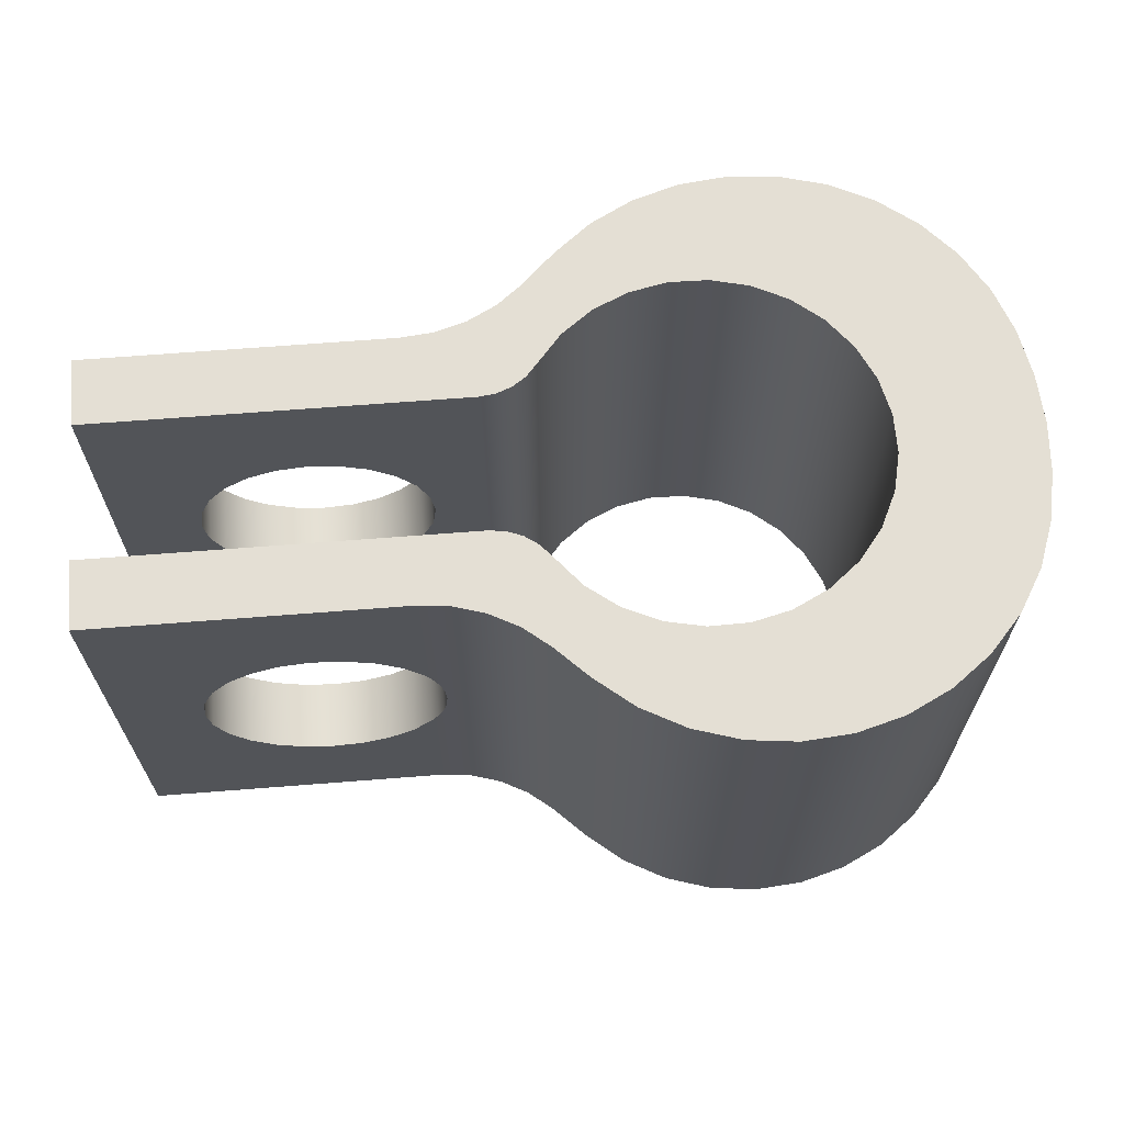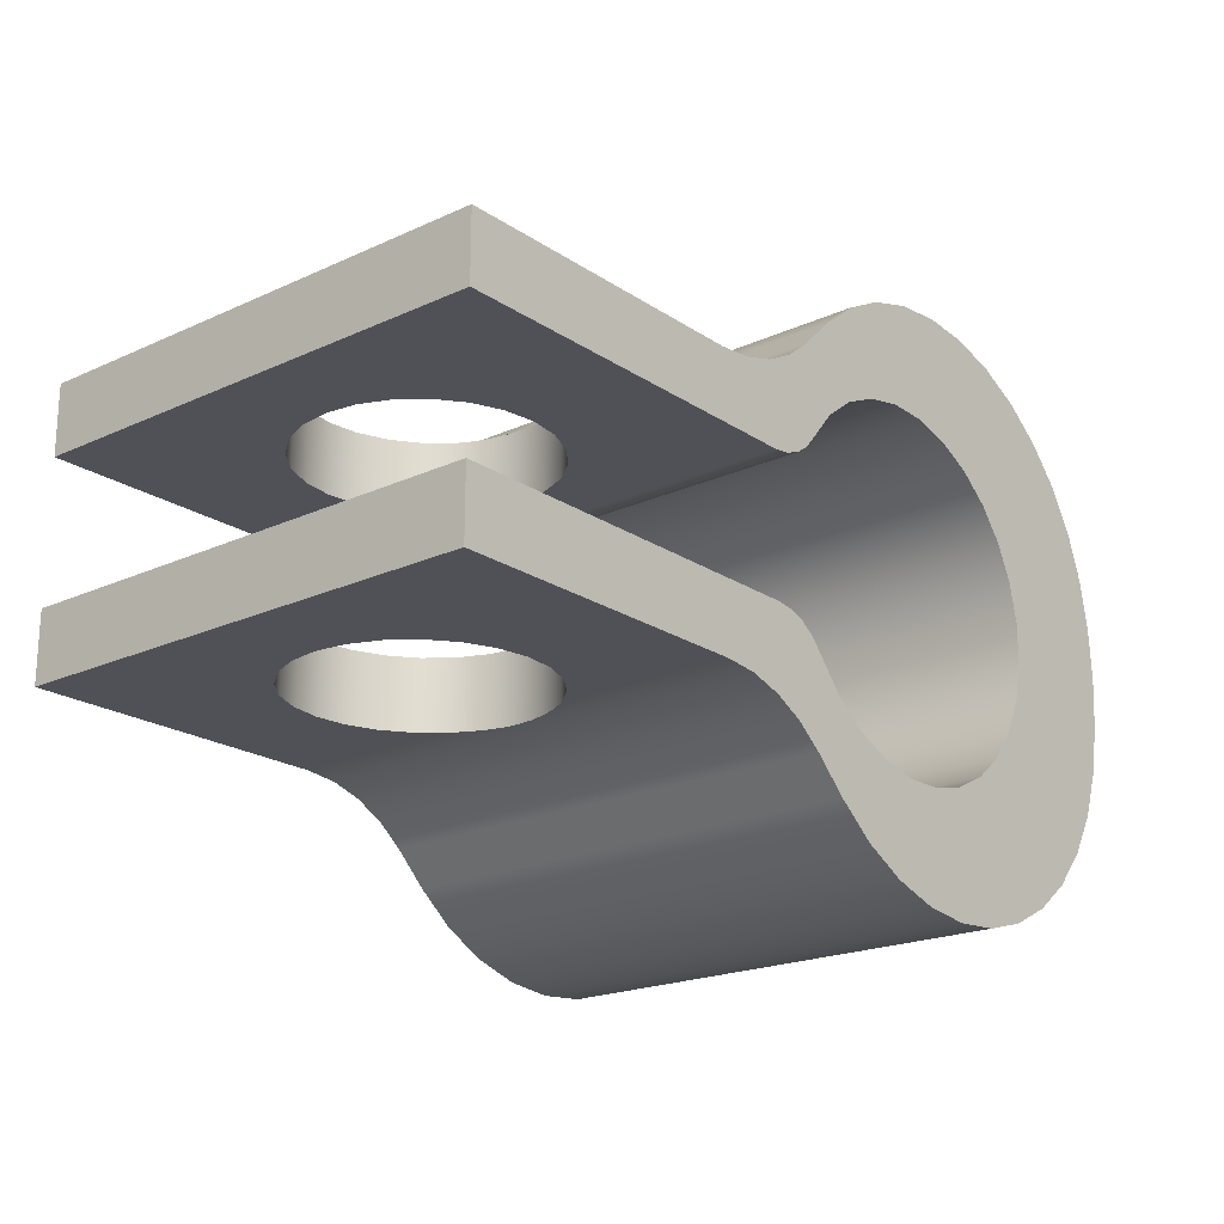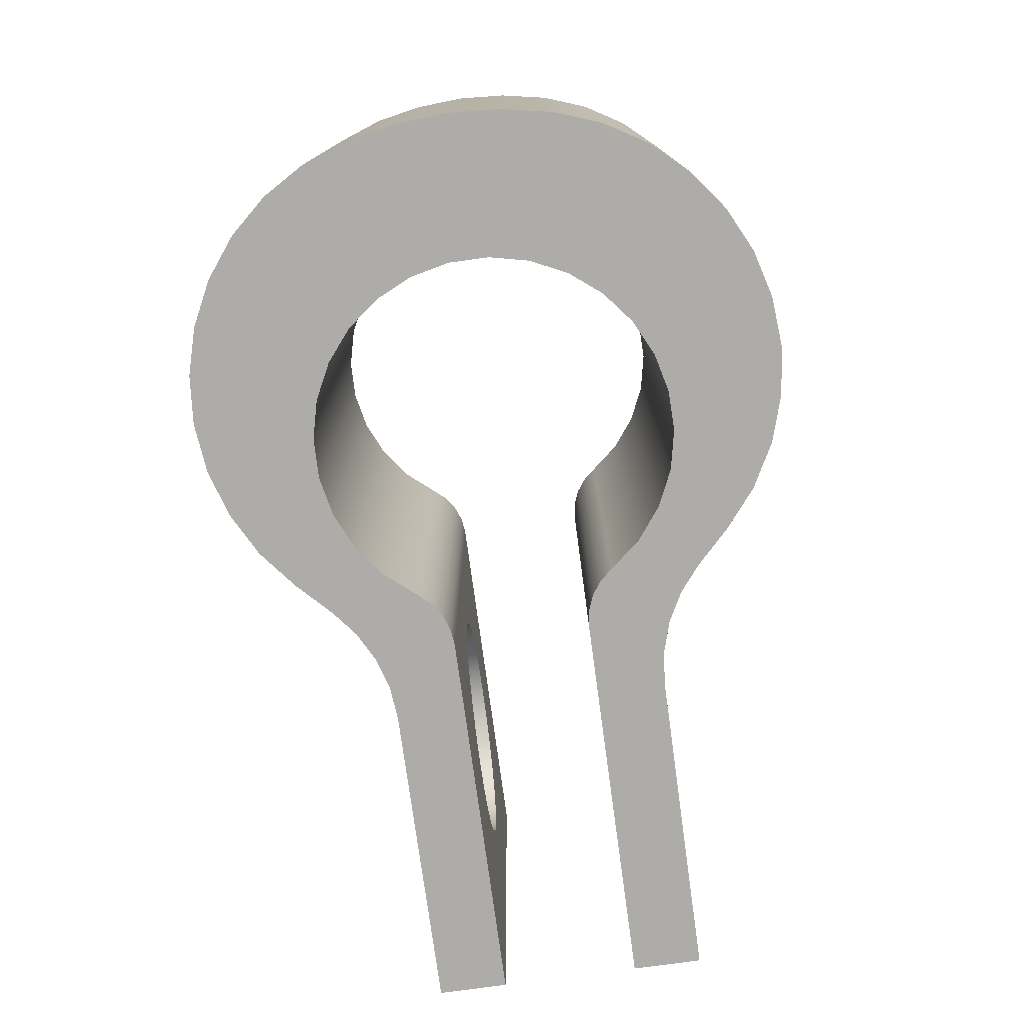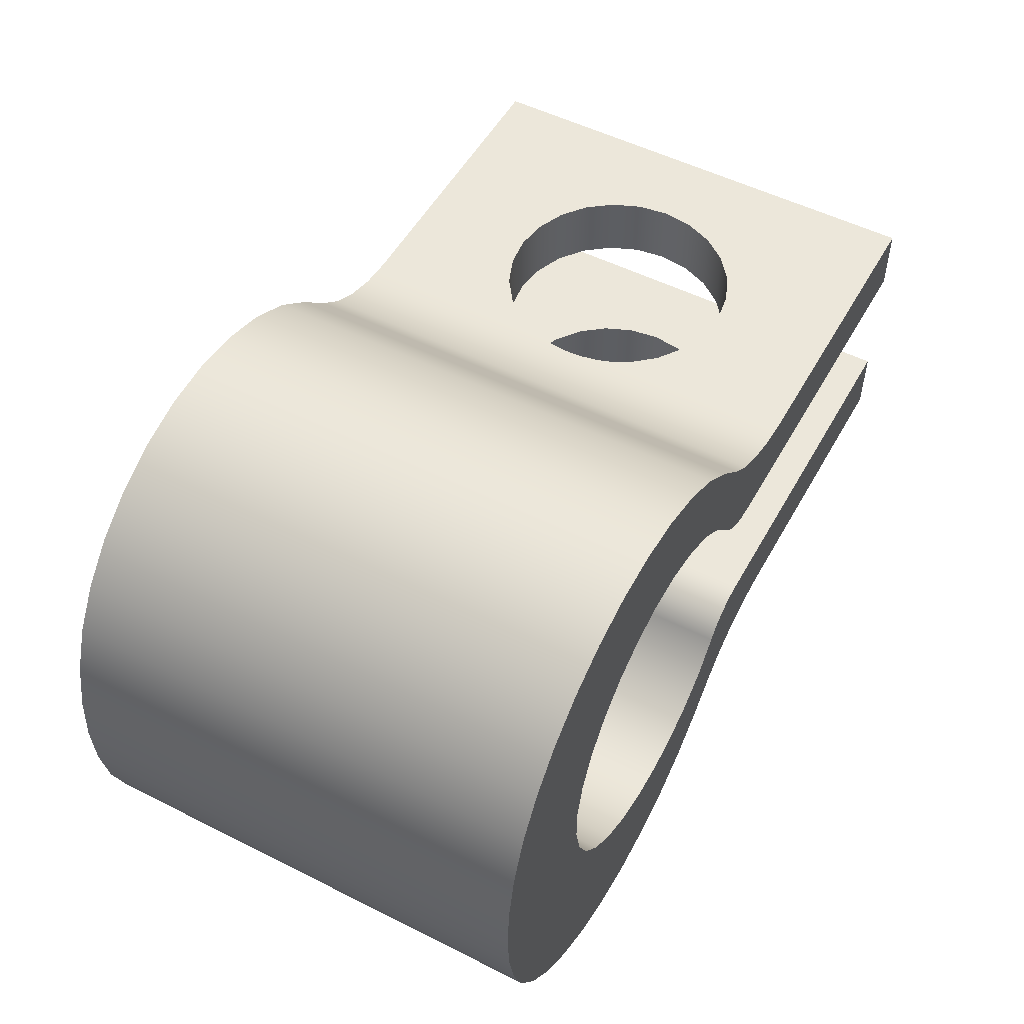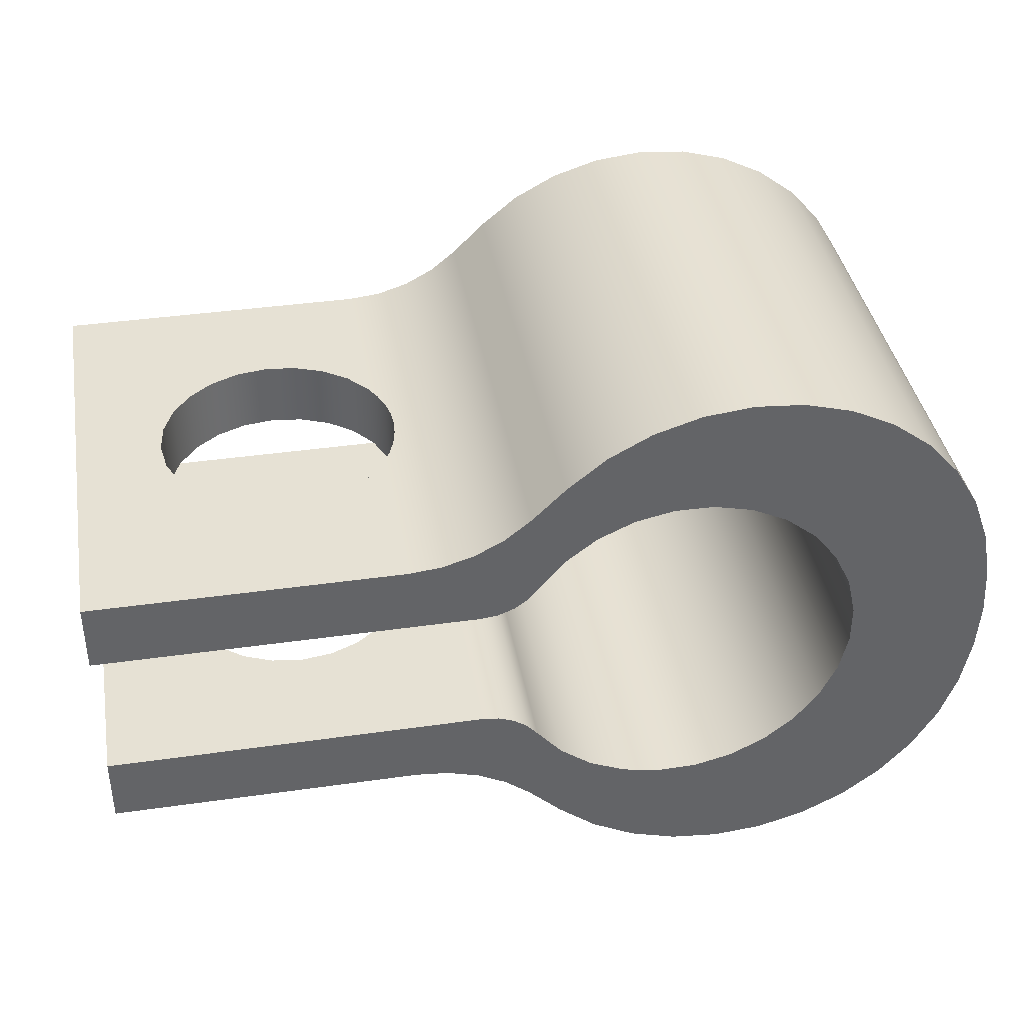
<metadata>
{"format":"obj","ext":"obj","renderer":"f3d","projection":"perspective","resolution":1024,"background":"white","views":[{"elev":66.3,"azim":175.5,"up":"+Z"},{"elev":-20.4,"azim":129.8,"up":"+Y"},{"elev":-76.9,"azim":-82.2,"up":"+Z"},{"elev":52.2,"azim":-61.5,"up":"+Y"},{"elev":39.2,"azim":169.9,"up":"+Y"}]}
</metadata>
<code>
g Body2
v 4.021 2 4.435
v 3.907 2.003 4.223
v 3.819 2.008 3.987
v 3.767 2.013 3.742
v 3.75 2.015 3.5
v 3.767 2.013 3.258
v 3.819 2.008 3.013
v 3.907 2.003 2.777
v 4.021 2 2.565
v 4.021 2 0
v 3.539 2.047 0
v 3.076 2.186 0
v 2.648 2.411 0
v 2.271 2.715 0
v 2.271 2.715 7
v 2.648 2.411 7
v 3.076 2.186 7
v 3.539 2.047 7
v 4.021 2 7
v 5.5 -1 1.75
v 5.047 -1 1.81
v 4.625 -1 1.984
v 4.263 -1 2.263
v 3.984 -1 2.625
v 3.81 -1 3.047
v 3.75 -1 3.5
v 3.81 -1 3.953
v 3.984 -1 4.375
v 4.263 -1 4.737
v 4.625 -1 5.016
v 5.047 -1 5.19
v 5.5 -1 5.25
v 5.953 -1 5.19
v 6.375 -1 5.016
v 6.737 -1 4.737
v 7.016 -1 4.375
v 7.19 -1 3.953
v 7.25 -1 3.5
v 7.19 -1 3.047
v 7.016 -1 2.625
v 6.737 -1 2.263
v 6.375 -1 1.984
v 5.953 -1 1.81
v 4.021 -2 4.435
v 3.907 -2.003 4.223
v 3.819 -2.008 3.987
v 3.767 -2.013 3.742
v 3.75 -2.015 3.5
v 3.767 -2.013 3.258
v 3.819 -2.008 3.013
v 3.907 -2.003 2.777
v 4.021 -2 2.565
v 4.308 -2 2.219
v 4.674 -2 1.957
v 5.095 -2 1.798
v 5.542 -2 1.751
v 5.987 -2 1.819
v 6.399 -2 1.999
v 6.752 -2 2.278
v 7.023 -2 2.637
v 7.192 -2 3.054
v 7.25 -2 3.5
v 7.192 -2 3.946
v 7.023 -2 4.363
v 6.752 -2 4.722
v 6.399 -2 5.001
v 5.987 -2 5.181
v 5.542 -2 5.249
v 5.095 -2 5.202
v 4.674 -2 5.043
v 4.308 -2 4.781
v 5.5 1 1.75
v 5.953 1 1.81
v 6.375 1 1.984
v 6.737 1 2.263
v 7.016 1 2.625
v 7.19 1 3.047
v 7.25 1 3.5
v 7.19 1 3.953
v 7.016 1 4.375
v 6.737 1 4.737
v 6.375 1 5.016
v 5.953 1 5.19
v 5.5 1 5.25
v 5.047 1 5.19
v 4.625 1 5.016
v 4.263 1 4.737
v 3.984 1 4.375
v 3.81 1 3.953
v 3.75 1 3.5
v 3.81 1 3.047
v 3.984 1 2.625
v 4.263 1 2.263
v 4.625 1 1.984
v 5.047 1 1.81
v 4.308 2 4.781
v 4.674 2 5.043
v 5.095 2 5.202
v 5.542 2 5.249
v 5.987 2 5.181
v 6.399 2 5.001
v 6.752 2 4.722
v 7.023 2 4.363
v 7.192 2 3.946
v 7.25 2 3.5
v 7.192 2 3.054
v 7.023 2 2.637
v 6.752 2 2.278
v 6.399 2 1.999
v 5.987 2 1.819
v 5.542 2 1.751
v 5.095 2 1.798
v 4.674 2 1.957
v 4.308 2 2.219
v 4.021 -2 0
v 8.5 -2 0
v 8.5 -2 7
v 4.021 -2 7
v 2.162 -1.444 7
v 2.322 -1.259 7
v 2.522 -1.118 7
v 2.75 -1.03 7
v 2.993 -1 7
v 2.993 -1 0
v 2.75 -1.03 0
v 2.522 -1.118 0
v 2.322 -1.259 0
v 2.162 -1.444 0
v 1.791 -1.885 7
v 1.332 -2.233 7
v 0.8077 -2.471 7
v 0.2438 -2.589 7
v -0.332 -2.579 7
v -0.8915 -2.442 7
v -1.407 -2.186 7
v -1.854 -1.823 7
v -2.21 -1.37 7
v -2.457 -0.8497 7
v -2.584 -0.288 7
v -2.584 0.288 7
v -2.457 0.8497 7
v -2.21 1.37 7
v -1.854 1.823 7
v -1.407 2.186 7
v -0.8915 2.442 7
v -0.332 2.579 7
v 0.2438 2.589 7
v 0.8077 2.471 7
v 1.332 2.233 7
v 1.791 1.885 7
v 2.162 1.444 7
v 2.322 1.259 7
v 2.522 1.118 7
v 2.75 1.03 7
v 2.993 1 7
v 8.5 1 7
v 8.5 2 7
v 1.796 3.181 7
v 1.242 3.629 7
v 0.6136 3.964 7
v -0.06682 4.174 7
v -0.7747 4.252 7
v -1.485 4.195 7
v -2.171 4.005 7
v -2.809 3.688 7
v -3.375 3.256 7
v -3.85 2.725 7
v -4.216 2.114 7
v -4.459 1.445 7
v -4.597 0.7283 7
v -4.644 -0 7
v -4.597 -0.7283 7
v -4.459 -1.445 7
v -4.216 -2.114 7
v -3.85 -2.725 7
v -3.375 -3.256 7
v -2.809 -3.688 7
v -2.171 -4.005 7
v -1.485 -4.195 7
v -0.7747 -4.252 7
v -0.06682 -4.174 7
v 0.6136 -3.964 7
v 1.242 -3.629 7
v 1.796 -3.181 7
v 2.271 -2.715 7
v 2.648 -2.411 7
v 3.076 -2.186 7
v 3.539 -2.047 7
v 8.5 -1 7
v 1.791 -1.885 0
v 1.332 -2.233 0
v 0.8077 -2.471 0
v 0.2438 -2.589 0
v -0.332 -2.579 0
v -0.8915 -2.442 0
v -1.407 -2.186 0
v -1.854 -1.823 0
v -2.21 -1.37 0
v -2.457 -0.8497 0
v -2.584 -0.288 0
v -2.584 0.288 0
v -2.457 0.8497 0
v -2.21 1.37 0
v -1.854 1.823 0
v -1.407 2.186 0
v -0.8915 2.442 0
v -0.332 2.579 0
v 0.2438 2.589 0
v 0.8077 2.471 0
v 1.332 2.233 0
v 1.791 1.885 0
v 2.162 1.444 0
v 2.322 1.259 0
v 2.522 1.118 0
v 2.75 1.03 0
v 2.993 1 0
v 2.271 -2.715 0
v 2.648 -2.411 0
v 3.076 -2.186 0
v 3.539 -2.047 0
v 1.796 3.181 0
v 1.242 3.629 0
v 0.6136 3.964 0
v -0.06682 4.174 0
v -0.7747 4.252 0
v -1.485 4.195 0
v -2.171 4.005 0
v -2.809 3.688 0
v -3.375 3.256 0
v -3.85 2.725 0
v -4.216 2.114 0
v -4.459 1.445 0
v -4.597 0.7283 0
v -4.644 -0 0
v -4.597 -0.7283 0
v -4.459 -1.445 0
v 8.5 -1 0
v 1.796 -3.181 0
v 1.242 -3.629 0
v 0.6136 -3.964 0
v -0.06682 -4.174 0
v -0.7747 -4.252 0
v -1.485 -4.195 0
v -2.171 -4.005 0
v -2.809 -3.688 0
v -3.375 -3.256 0
v -3.85 -2.725 0
v -4.216 -2.114 0
v 8.5 2 0
v 8.5 1 0
f 1 2 19
f 19 2 3
f 19 3 18
f 18 3 4
f 18 4 5
f 18 5 11
f 11 5 6
f 11 6 7
f 11 7 10
f 10 7 8
f 10 8 9
f 18 11 17
f 17 11 12
f 17 12 16
f 16 12 13
f 16 13 15
f 15 13 14
f 21 55 20
f 20 55 56
f 20 56 43
f 43 56 57
f 43 57 42
f 42 57 58
f 42 58 41
f 41 58 59
f 41 59 40
f 40 59 60
f 40 60 39
f 39 60 61
f 39 61 38
f 38 61 62
f 38 62 63
f 55 21 54
f 54 21 22
f 54 22 53
f 53 22 23
f 53 23 52
f 52 23 24
f 52 24 51
f 51 24 25
f 51 25 50
f 50 25 49
f 49 25 26
f 49 26 48
f 48 26 47
f 47 26 27
f 47 27 46
f 46 27 45
f 45 27 28
f 45 28 44
f 44 28 29
f 44 29 71
f 71 29 30
f 71 30 70
f 70 30 31
f 70 31 69
f 69 31 32
f 69 32 68
f 68 32 33
f 68 33 67
f 67 33 34
f 67 34 66
f 66 34 35
f 66 35 65
f 65 35 36
f 65 36 64
f 64 36 37
f 64 37 63
f 63 37 38
f 73 111 72
f 72 111 112
f 72 112 95
f 95 112 113
f 95 113 94
f 94 113 114
f 94 114 93
f 93 114 9
f 93 9 92
f 92 9 8
f 92 8 91
f 91 8 7
f 91 7 6
f 111 73 110
f 110 73 74
f 110 74 109
f 109 74 75
f 109 75 108
f 108 75 76
f 108 76 107
f 107 76 77
f 107 77 106
f 106 77 78
f 106 78 105
f 105 78 104
f 104 78 79
f 104 79 103
f 103 79 80
f 103 80 102
f 102 80 81
f 102 81 101
f 101 81 82
f 101 82 100
f 100 82 83
f 100 83 99
f 99 83 84
f 99 84 98
f 98 84 85
f 98 85 97
f 97 85 86
f 97 86 96
f 96 86 87
f 96 87 1
f 1 87 88
f 1 88 2
f 2 88 89
f 2 89 3
f 3 89 4
f 4 89 90
f 4 90 5
f 5 90 6
f 6 90 91
f 44 71 118
f 118 71 70
f 118 70 69
f 69 68 118
f 118 68 67
f 118 67 117
f 117 67 66
f 117 66 65
f 65 64 117
f 117 64 63
f 117 63 62
f 117 62 116
f 116 62 61
f 116 61 60
f 60 59 116
f 116 59 58
f 116 58 57
f 116 57 115
f 115 57 56
f 115 56 55
f 55 54 115
f 115 54 53
f 115 53 52
f 128 119 127
f 127 119 120
f 127 120 126
f 126 120 121
f 126 121 125
f 125 121 122
f 125 122 124
f 124 122 123
f 122 188 123
f 123 188 118
f 123 118 189
f 189 118 117
f 122 121 188
f 188 121 120
f 188 120 119
f 188 119 187
f 187 119 129
f 187 129 186
f 186 129 130
f 186 130 185
f 185 130 184
f 184 130 131
f 184 131 183
f 183 131 132
f 183 132 182
f 182 132 133
f 182 133 181
f 181 133 180
f 180 133 179
f 179 133 134
f 179 134 178
f 178 134 177
f 177 134 135
f 177 135 176
f 176 135 175
f 175 135 136
f 175 136 174
f 174 136 137
f 174 137 173
f 173 137 138
f 173 138 172
f 172 138 139
f 172 139 171
f 171 139 140
f 171 140 170
f 170 140 141
f 170 141 169
f 169 141 142
f 169 142 168
f 168 142 143
f 168 143 167
f 167 143 144
f 167 144 166
f 166 144 165
f 165 144 145
f 165 145 164
f 164 145 163
f 163 145 146
f 163 146 162
f 162 146 161
f 161 146 160
f 160 146 147
f 160 147 159
f 159 147 148
f 159 148 158
f 158 148 149
f 158 149 15
f 15 149 16
f 16 149 150
f 16 150 17
f 17 150 151
f 17 151 18
f 18 151 152
f 18 152 153
f 153 154 18
f 18 154 155
f 18 155 19
f 19 155 156
f 19 156 157
f 119 128 129
f 129 128 190
f 129 190 130
f 130 190 191
f 130 191 131
f 131 191 192
f 131 192 132
f 132 192 193
f 132 193 133
f 133 193 194
f 133 194 134
f 134 194 195
f 134 195 135
f 135 195 196
f 135 196 136
f 136 196 197
f 136 197 137
f 137 197 198
f 137 198 138
f 138 198 199
f 138 199 139
f 139 199 200
f 139 200 140
f 140 200 201
f 140 201 141
f 141 201 202
f 141 202 142
f 142 202 203
f 142 203 143
f 143 203 204
f 143 204 144
f 144 204 205
f 144 205 145
f 145 205 206
f 145 206 146
f 146 206 207
f 146 207 147
f 147 207 208
f 147 208 148
f 148 208 209
f 148 209 149
f 149 209 210
f 149 210 150
f 150 210 211
f 150 211 151
f 151 211 212
f 216 155 215
f 215 155 154
f 215 154 214
f 214 154 153
f 214 153 213
f 213 153 152
f 213 152 212
f 212 152 151
f 52 51 115
f 115 51 50
f 115 50 49
f 115 49 220
f 220 49 48
f 220 48 188
f 188 48 47
f 188 47 118
f 118 47 46
f 118 46 45
f 45 44 118
f 220 188 219
f 219 188 187
f 219 187 218
f 218 187 186
f 218 186 217
f 217 186 185
f 14 221 15
f 15 221 158
f 232 169 231
f 231 169 168
f 231 168 230
f 230 168 167
f 230 167 229
f 229 167 166
f 229 166 228
f 228 166 165
f 228 165 227
f 227 165 164
f 227 164 226
f 226 164 163
f 226 163 225
f 225 163 162
f 225 162 224
f 224 162 161
f 224 161 223
f 223 161 160
f 223 160 222
f 222 160 159
f 222 159 221
f 221 159 158
f 169 232 170
f 170 232 233
f 170 233 171
f 171 233 234
f 171 234 172
f 172 234 235
f 172 235 173
f 173 235 236
f 127 220 128
f 128 220 219
f 128 219 190
f 190 219 218
f 190 218 191
f 191 218 217
f 191 217 238
f 127 126 220
f 220 126 125
f 220 125 124
f 220 124 115
f 115 124 237
f 115 237 116
f 191 238 192
f 192 238 239
f 192 239 193
f 193 239 240
f 193 240 194
f 194 240 241
f 194 241 242
f 242 243 194
f 194 243 195
f 195 243 244
f 195 244 245
f 195 245 196
f 196 245 246
f 196 246 247
f 196 247 197
f 197 247 248
f 197 248 198
f 198 248 236
f 198 236 199
f 199 236 235
f 199 235 200
f 200 235 234
f 200 234 201
f 201 234 233
f 201 233 202
f 202 233 232
f 202 232 203
f 203 232 231
f 203 231 204
f 204 231 230
f 204 230 205
f 205 230 229
f 205 229 228
f 205 228 206
f 206 228 227
f 206 227 226
f 206 226 207
f 207 226 225
f 207 225 224
f 224 223 207
f 207 223 208
f 208 223 222
f 208 222 209
f 209 222 221
f 209 221 210
f 210 221 14
f 210 14 13
f 210 13 211
f 211 13 12
f 211 12 212
f 212 12 11
f 212 11 213
f 213 11 214
f 214 11 215
f 215 11 216
f 216 11 10
f 216 10 250
f 250 10 249
f 238 184 239
f 239 184 183
f 239 183 240
f 240 183 182
f 240 182 241
f 241 182 181
f 241 181 242
f 242 181 180
f 242 180 243
f 243 180 179
f 243 179 244
f 244 179 178
f 244 178 245
f 245 178 177
f 245 177 246
f 246 177 176
f 246 176 247
f 247 176 175
f 247 175 248
f 248 175 174
f 248 174 236
f 236 174 173
f 185 184 217
f 217 184 238
f 9 114 10
f 10 114 113
f 10 113 112
f 112 111 10
f 10 111 110
f 10 110 249
f 249 110 109
f 249 109 108
f 108 107 249
f 249 107 106
f 249 106 105
f 249 105 157
f 157 105 104
f 157 104 103
f 103 102 157
f 157 102 101
f 157 101 100
f 157 100 19
f 19 100 99
f 19 99 98
f 98 97 19
f 19 97 96
f 19 96 1
f 250 249 156
f 156 249 157
f 95 216 72
f 72 216 250
f 72 250 73
f 73 250 74
f 74 250 75
f 75 250 76
f 76 250 77
f 77 250 78
f 78 250 156
f 78 156 79
f 79 156 80
f 80 156 81
f 81 156 82
f 82 156 83
f 83 156 84
f 84 156 155
f 84 155 85
f 85 155 86
f 86 155 87
f 87 155 88
f 88 155 89
f 89 155 90
f 90 155 216
f 90 216 91
f 91 216 92
f 92 216 93
f 93 216 94
f 94 216 95
f 43 237 20
f 20 237 124
f 20 124 21
f 21 124 22
f 22 124 23
f 23 124 24
f 24 124 25
f 25 124 26
f 26 124 123
f 26 123 27
f 27 123 28
f 28 123 29
f 29 123 30
f 30 123 31
f 31 123 32
f 32 123 189
f 32 189 33
f 33 189 34
f 34 189 35
f 35 189 36
f 36 189 37
f 37 189 38
f 38 189 237
f 38 237 39
f 39 237 40
f 40 237 41
f 41 237 42
f 42 237 43
f 116 237 117
f 117 237 189

</code>
